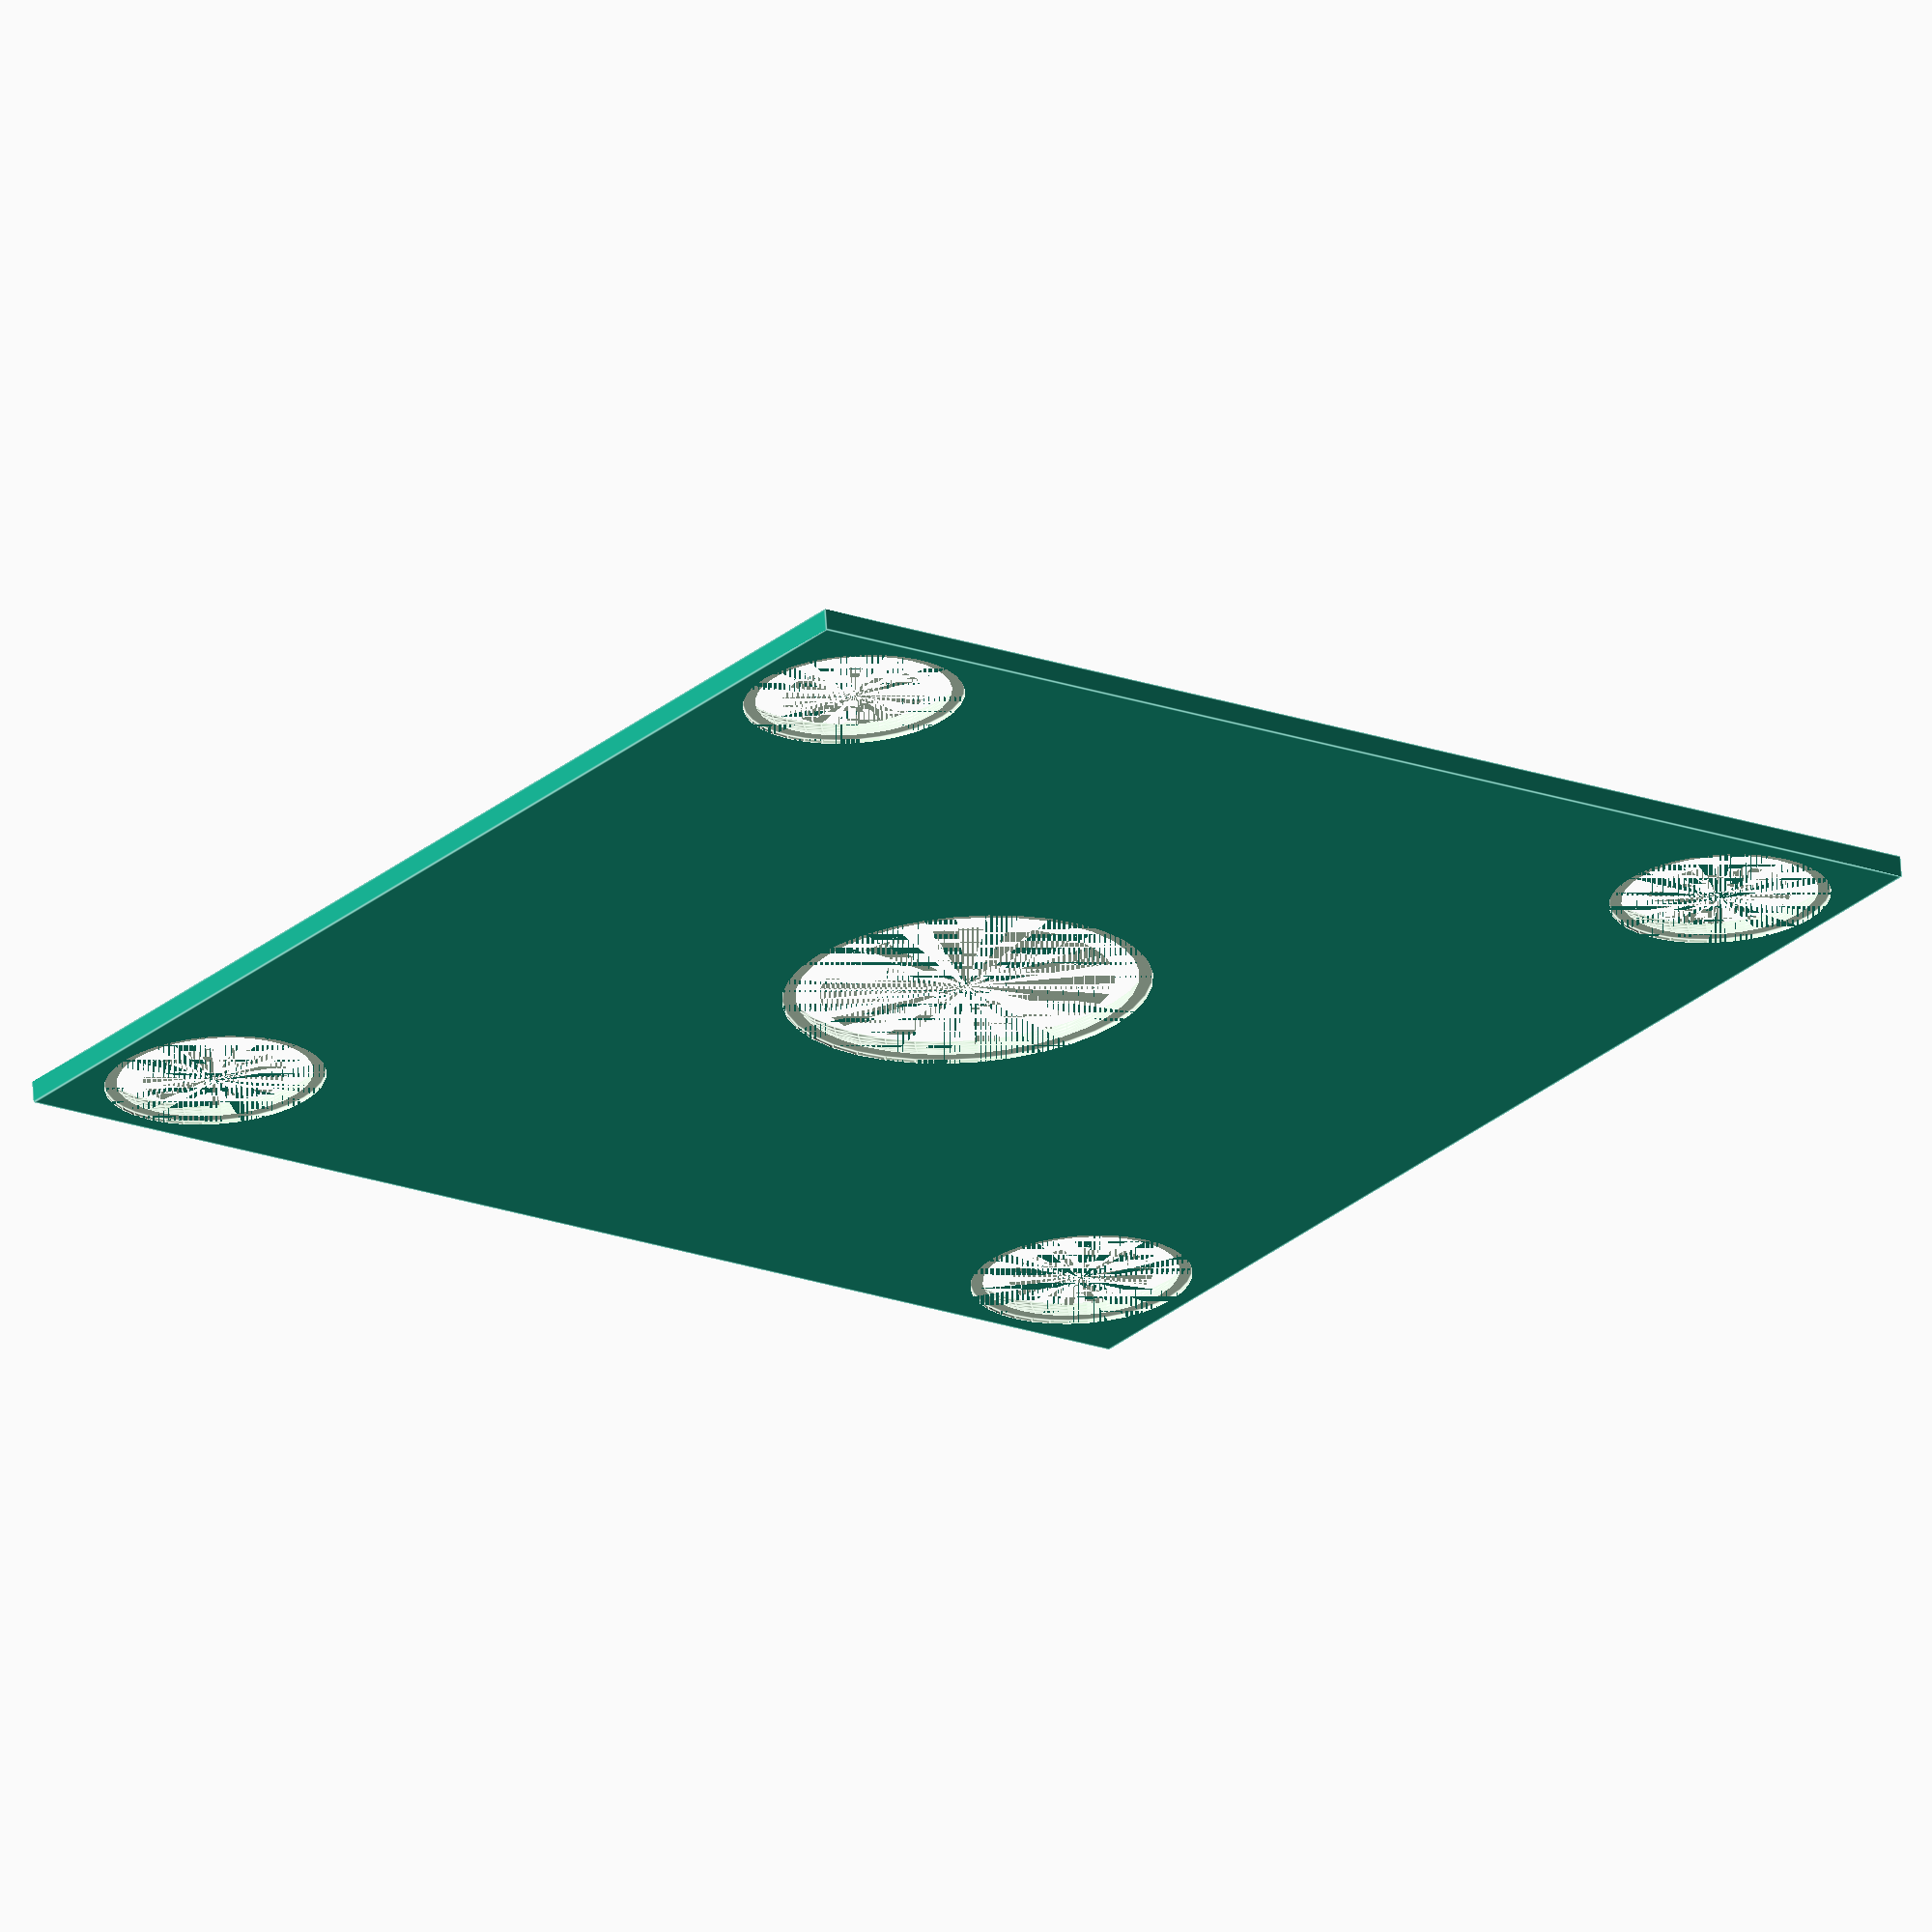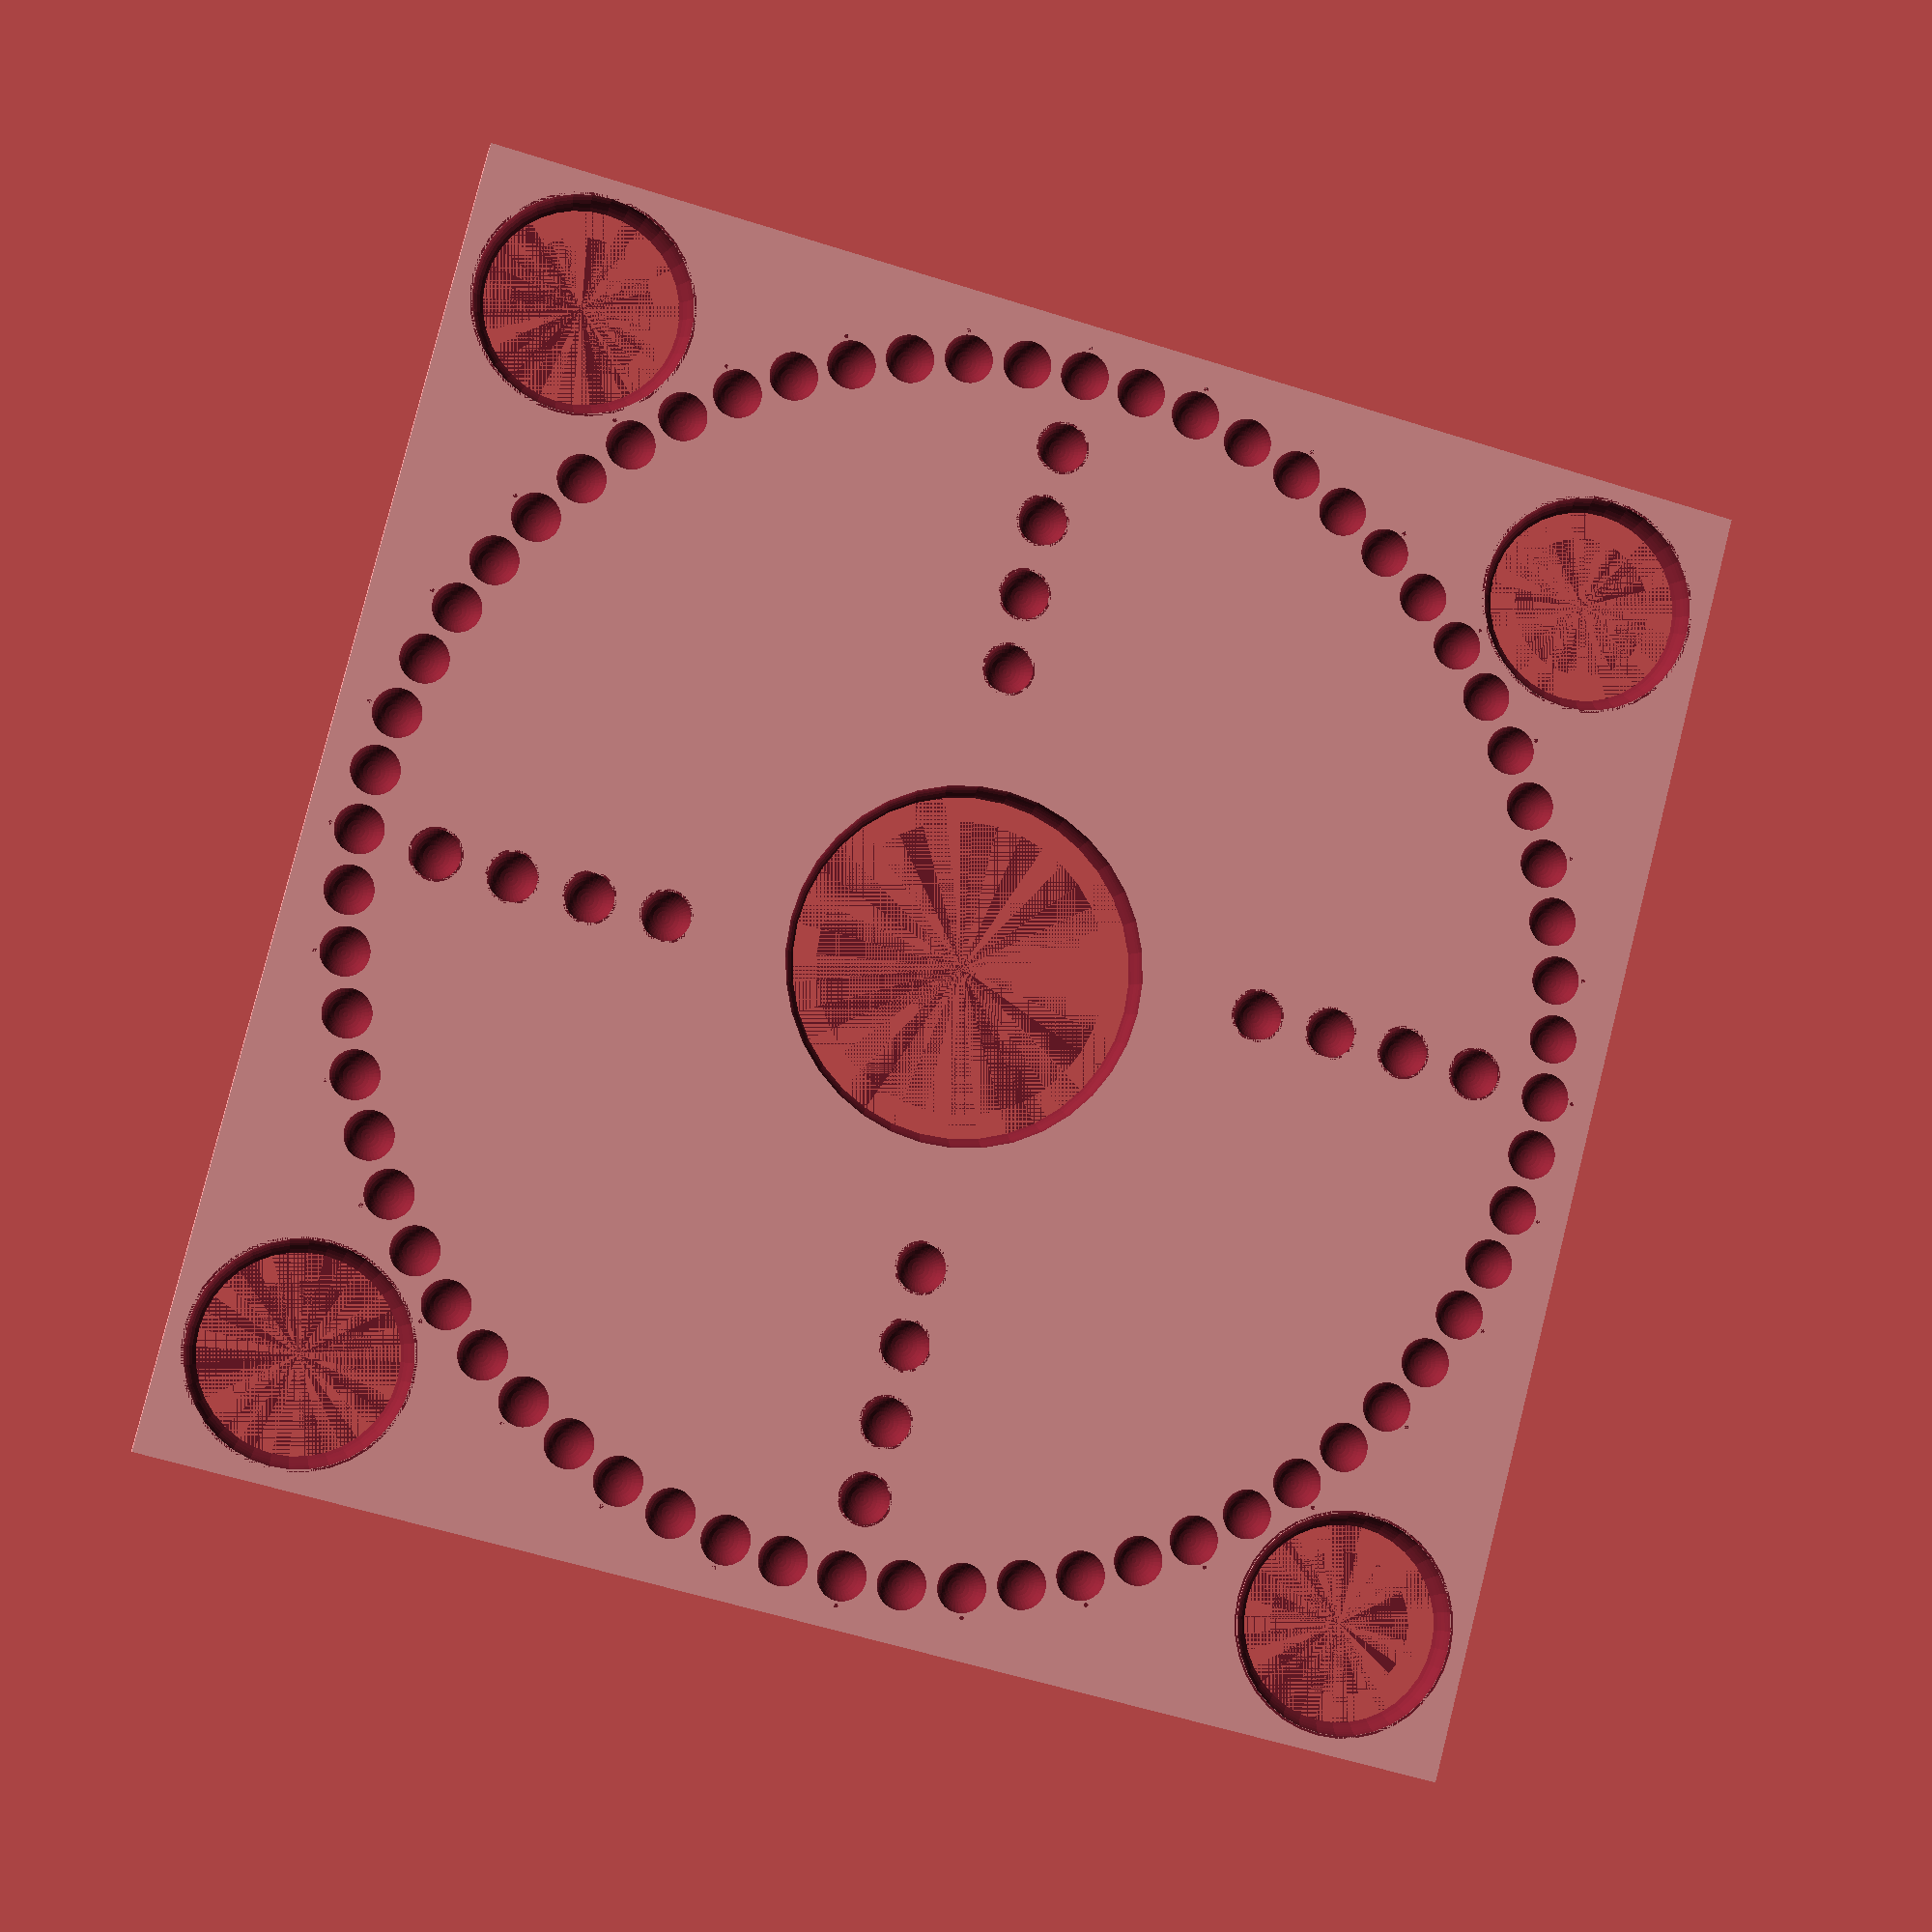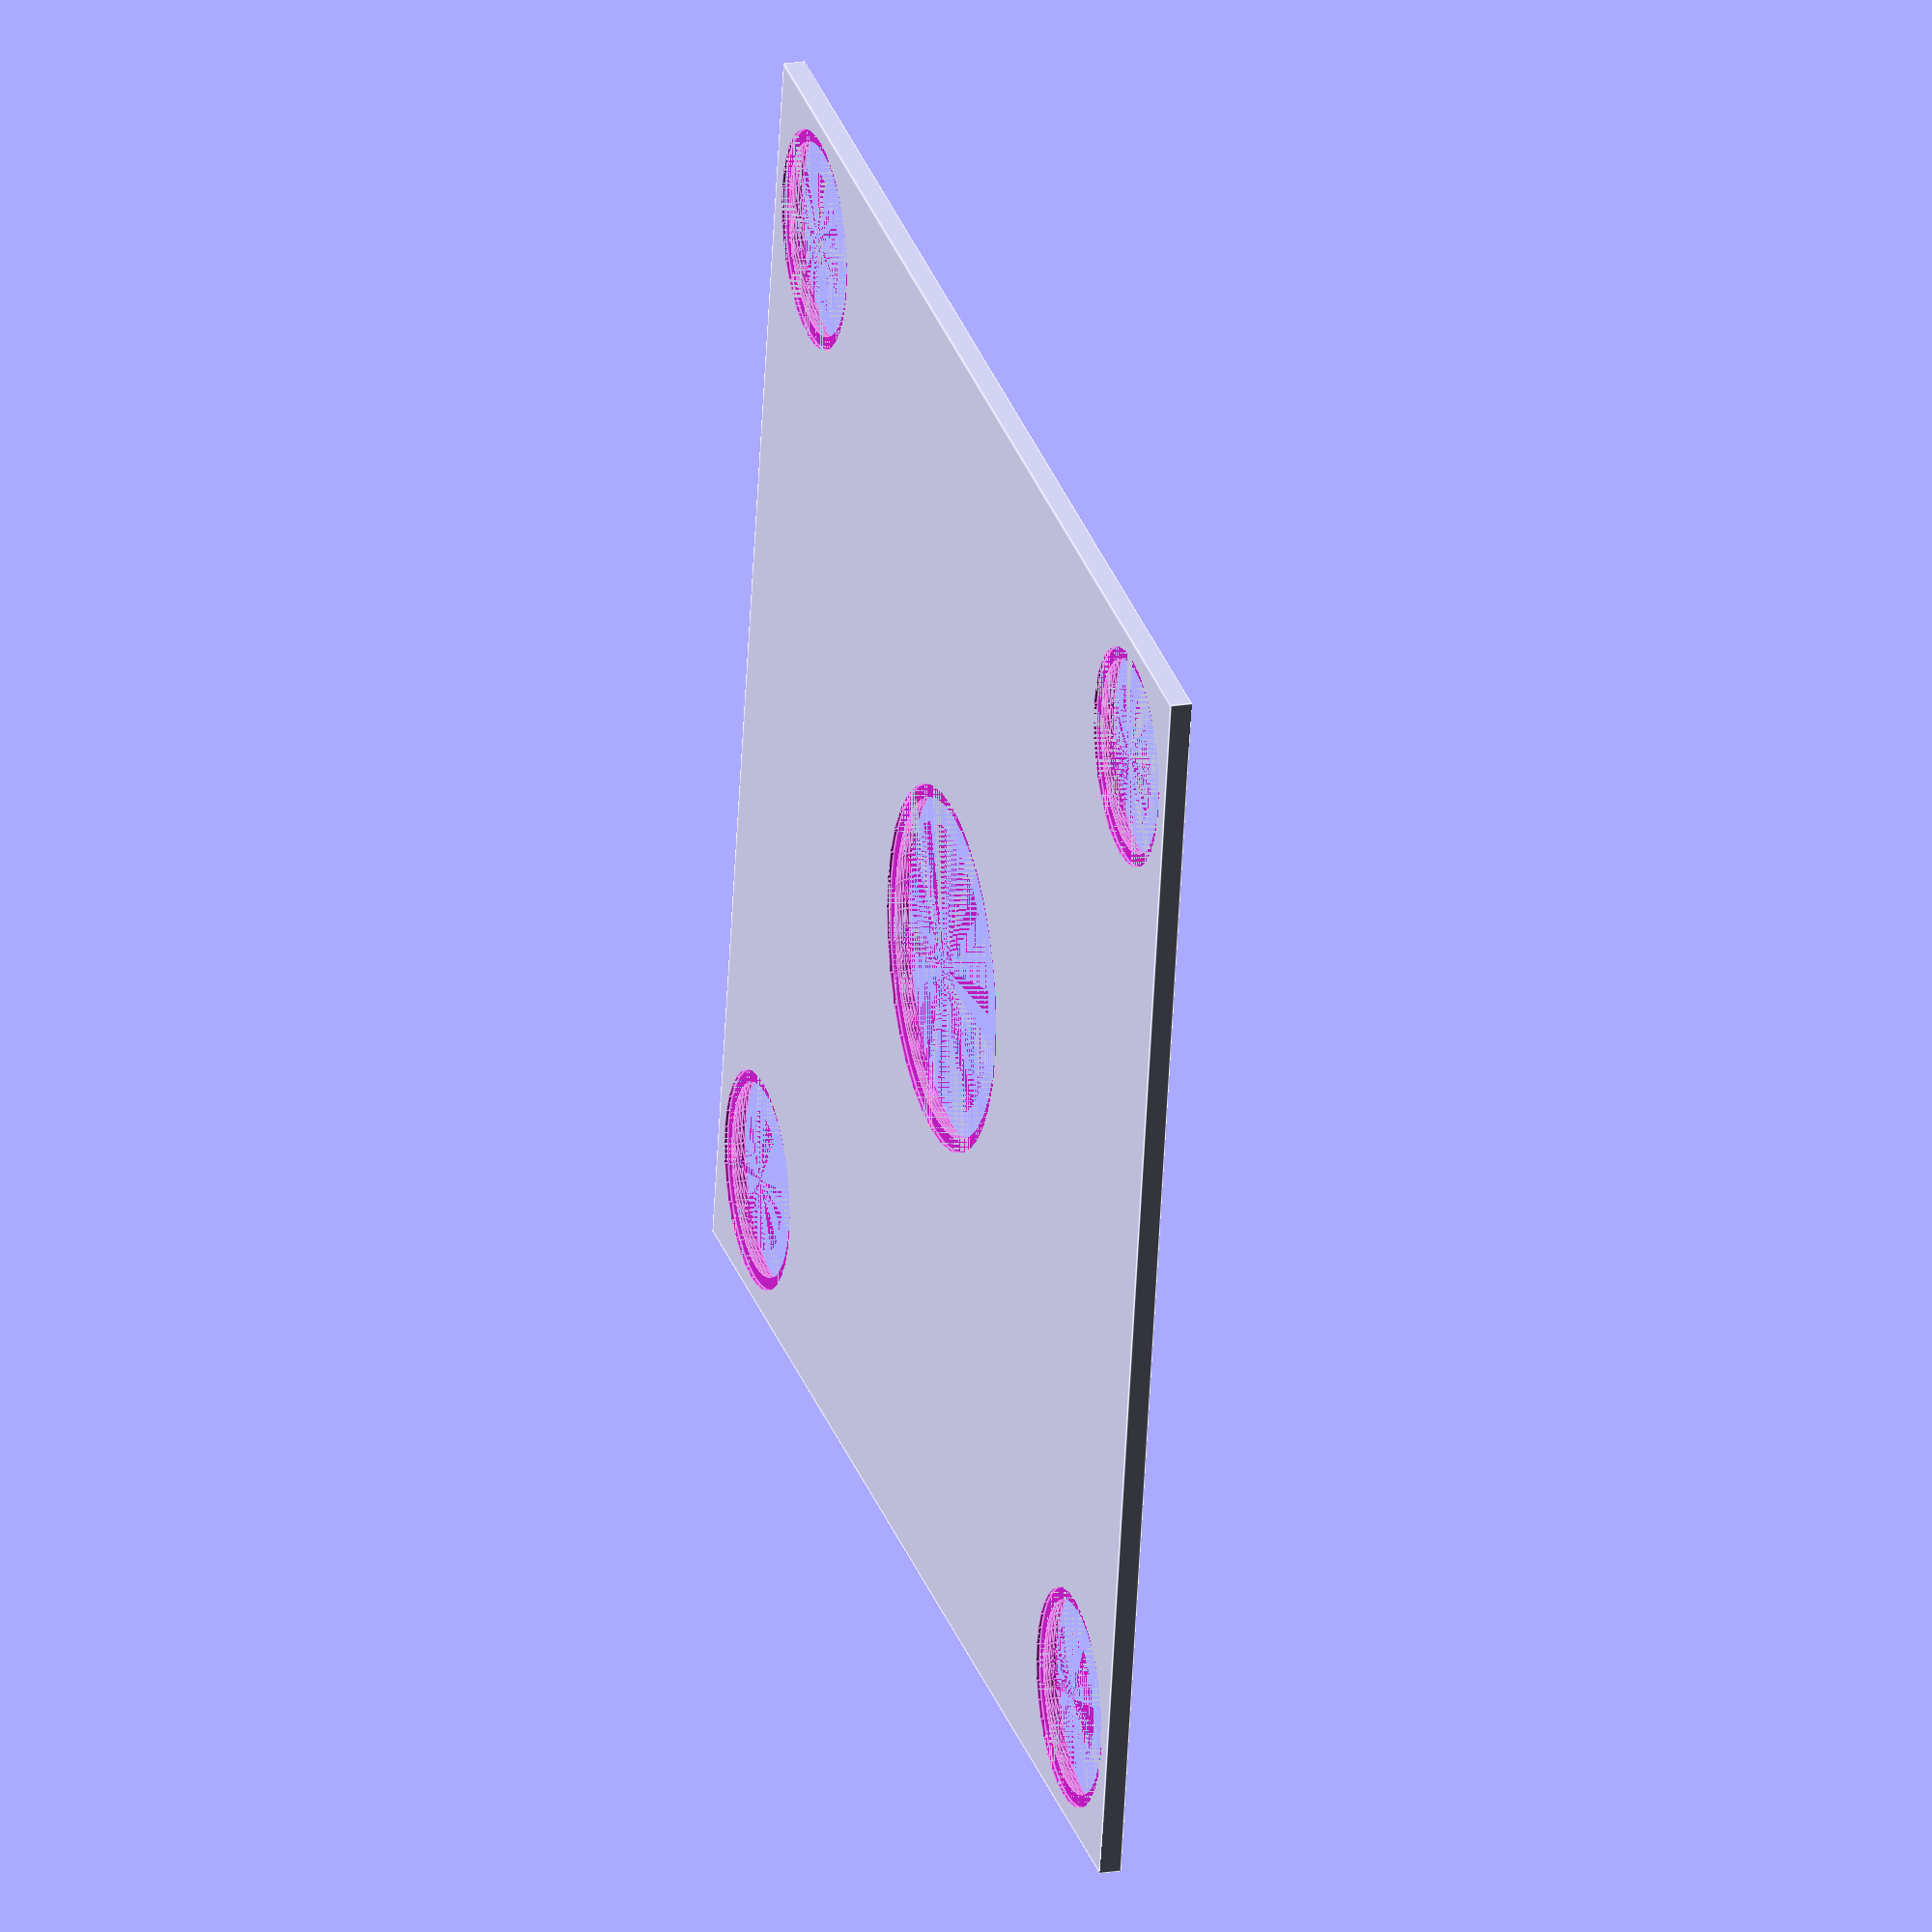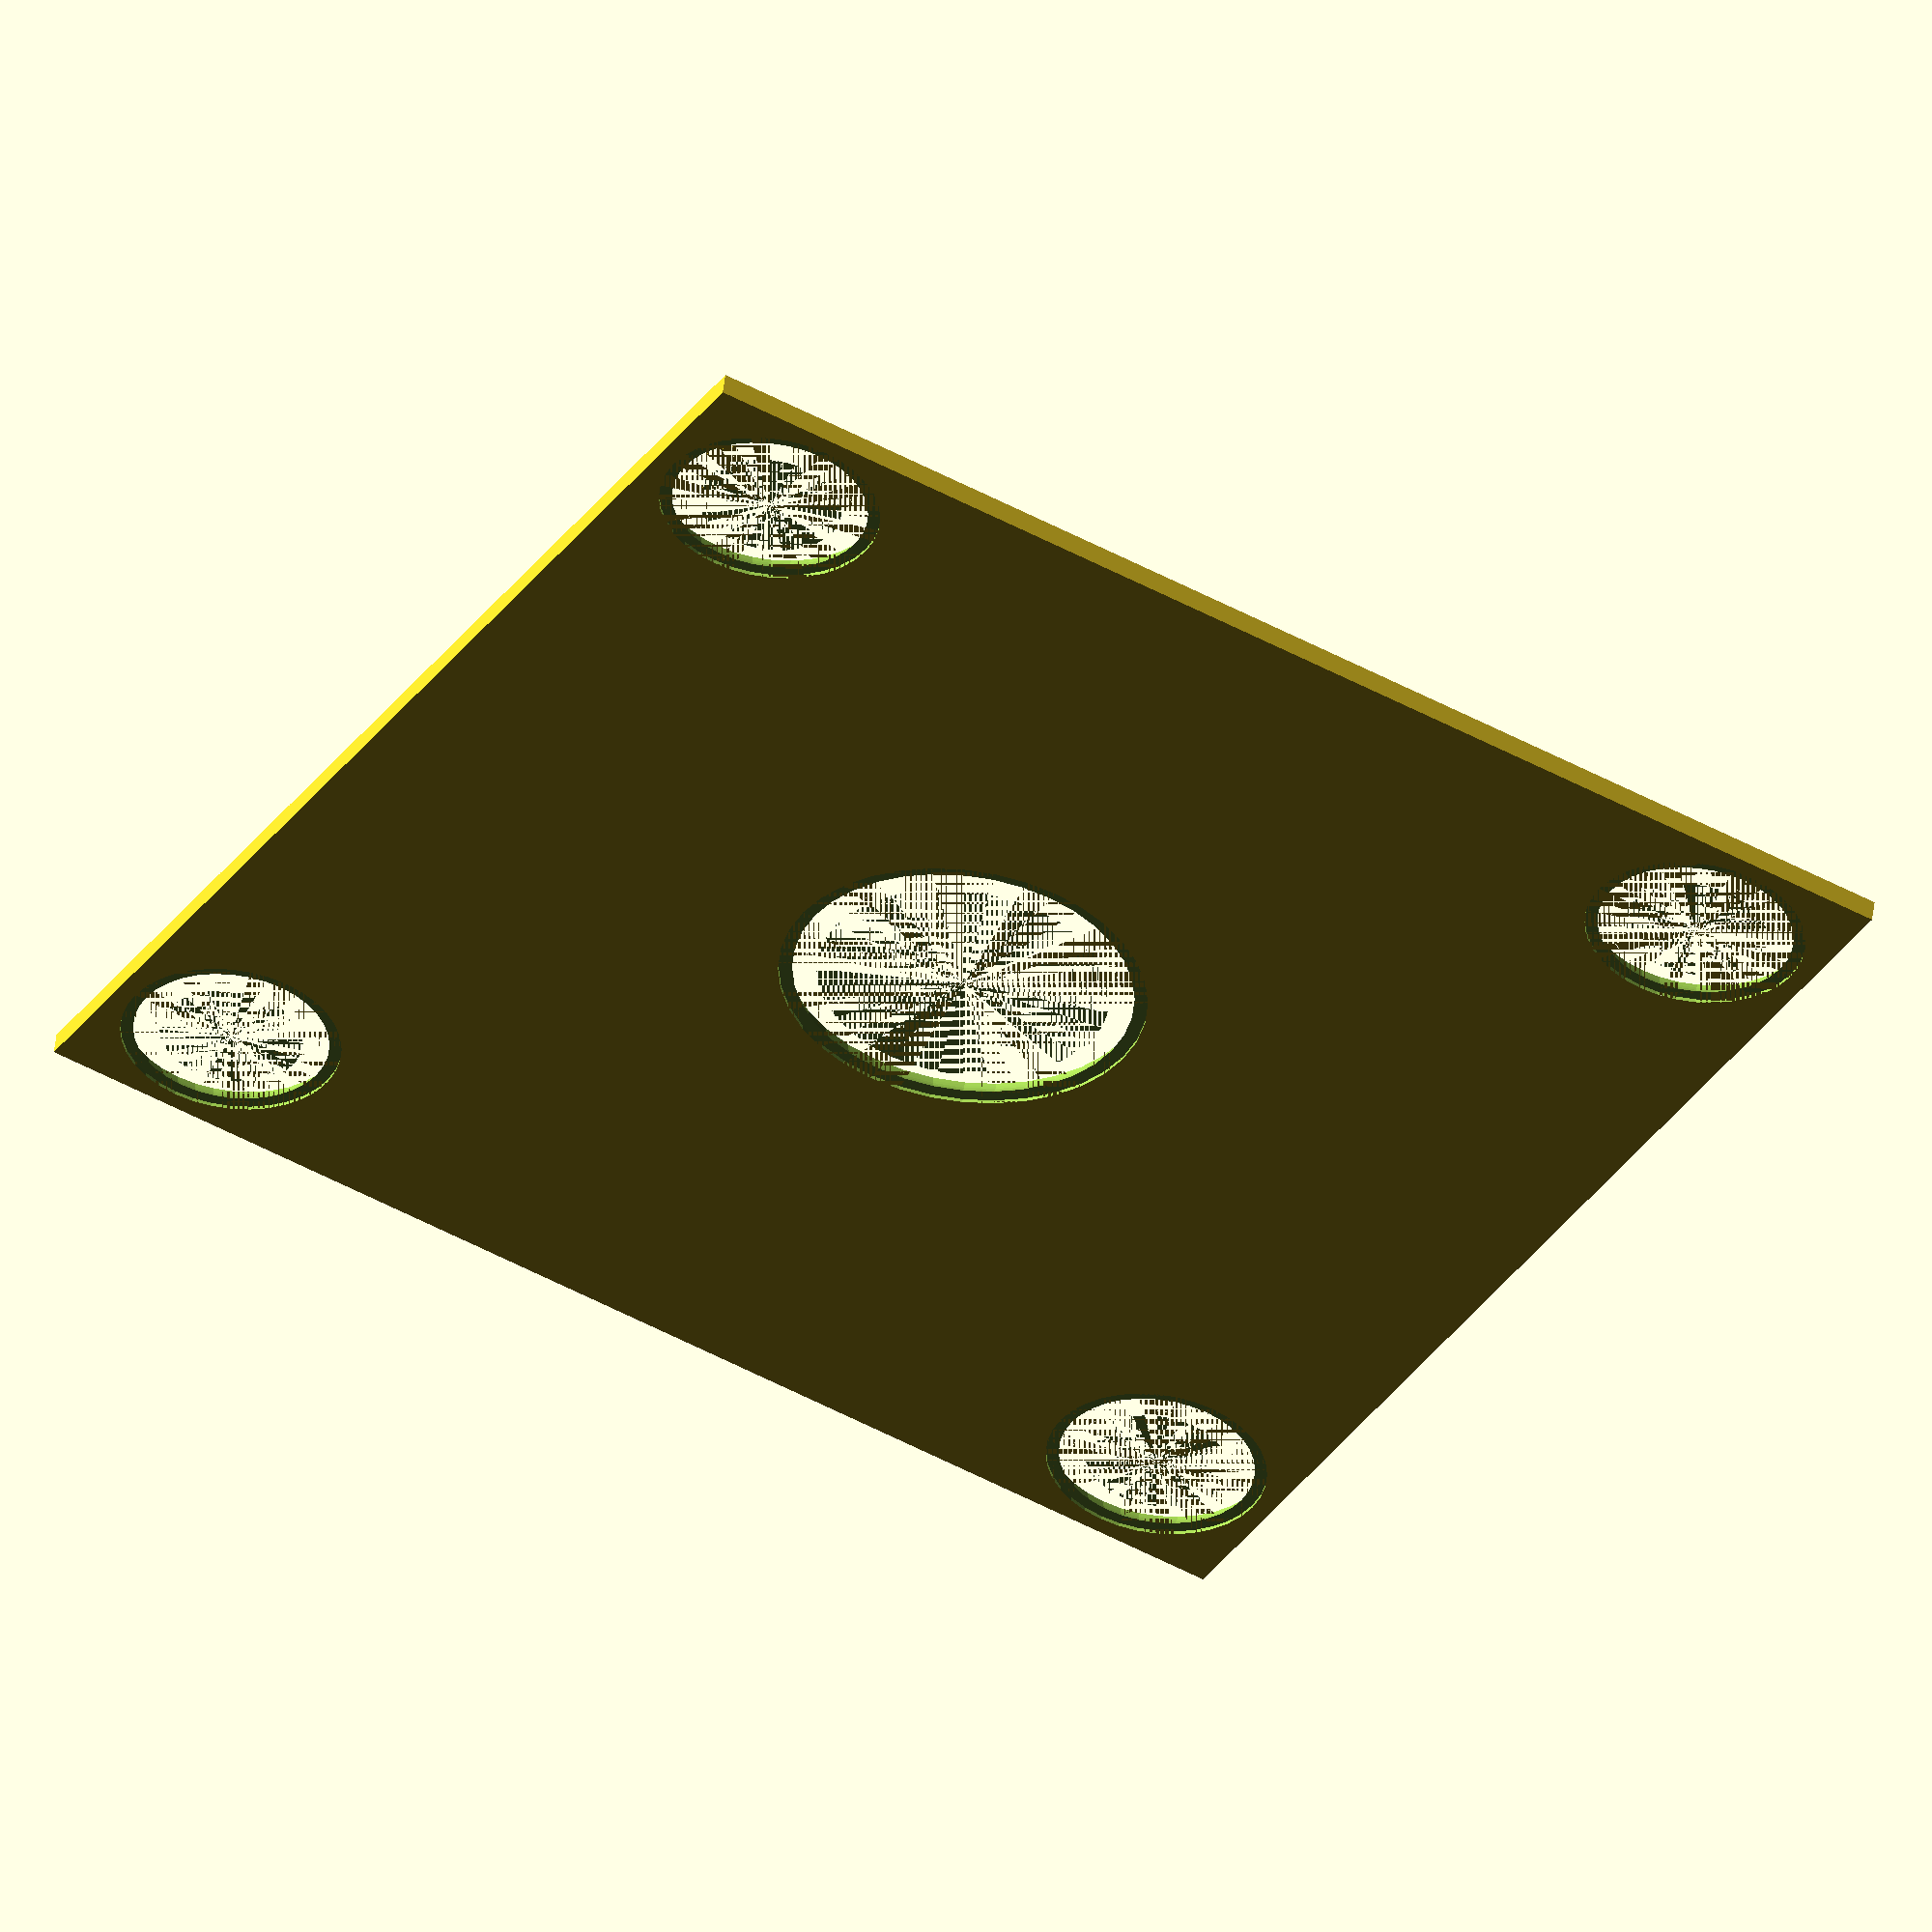
<openscad>
$fn = 36;
l = 360;
h = 6;
boden = 1;

r = 14/2;
lk = l/2 - 2*r;

start_r = 30;
start_lk = 205;

// Karten sind 45x73.5
card_w = 45;
card_h = 73.5;
card_diag = sqrt(card_w^2 + card_h^2);

first = 0.2; // first layer height
zier_pkt_d = 1.2; // 4* first layer extrusion width @ 0.25n
zier_lk = lk + r + 0.9;

zier_linie = 0.6; // 2* first layer extrusion width @ 0.25n


module brett(){
    difference(){
        translate([-l/2, -l/2, -h]) cube([l,l,h]);
        
        // Kreis
        for(i = [0:63]){
            translate([lk*sin((i+.5)*360/64), lk*cos((i+.5)*360/64), boden+r-h]) sphere(r);
        }
        
        // Start
        for(i = [0:3]){
            translate([start_lk*sin((i+.5)*360/4), start_lk*cos((i+.5)*360/4), boden]) union(){
                translate([0,0,-h]) cylinder(h=h, r=start_r-r);
                rotate_extrude() translate([start_r-r, 0, 0]) circle(r);
                translate([0,0,-boden-h]) cylinder(h=boden,r=start_r);
            }
        }
        
        // Mitte
        translate([0,0,boden-h]){
            cylinder(h=h, d=card_diag);
            translate([0,0,h-boden]) rotate_extrude() translate([card_diag/2,0,0]) circle(r=h);
            translate([0,0,-boden]) cylinder(h=boden,d=card_diag+2*r);
        }

        // Häuser
        for(i = [0, 16, 32, 48]){
            for(j = [1:4]){
                this_lk = lk - 3*j*r;
                translate([this_lk*sin((i-.5)*360/64-0.8*j), this_lk*cos((i-.5)*360/64-0.8*j), boden+r-h]) sphere(r);
            }
        }

        zier();
    }
    
}

module zier(){
    // Kreis abzählbar machen
    for(i = [0:63]){
        if(i%2){
            translate([zier_lk*sin((i+.5)*360/64), zier_lk*cos((i+.5)*360/64), -first]) cylinder(h=first, d=zier_pkt_d);
        }
    }

    // Häuser
    for(i = [0, 16, 32, 48]){
        for(j = [1:4]){
            this_lk = lk - 3*j*r;
            difference(){
                translate([this_lk*sin((i-.5)*360/64-0.8*j), this_lk*cos((i-.5)*360/64-0.8*j), -first]) cylinder(h=first, r=sqrt(2*r*(h-boden) - (h-boden)^2)+zier_linie);
                translate([this_lk*sin((i-.5)*360/64-0.8*j), this_lk*cos((i-.5)*360/64-0.8*j), boden+r-h]) sphere(r);
            }
        }
    }
    
    // Start
    for(i = [0:3]){
        translate([start_lk*sin((i+.5)*360/4), start_lk*cos((i+.5)*360/4), -first]) difference(){
            cylinder(h=first, r=start_r+zier_linie);
            cylinder(h=first, r=start_r-r);
            rotate_extrude() translate([start_r-r, 0, 0]) circle(r);
        }
    }
}

brett();

</openscad>
<views>
elev=113.2 azim=323.6 roll=3.8 proj=o view=edges
elev=5.2 azim=284.4 roll=348.6 proj=p view=wireframe
elev=340.8 azim=169.6 roll=252.9 proj=o view=edges
elev=128.6 azim=239.8 roll=353.2 proj=o view=wireframe
</views>
